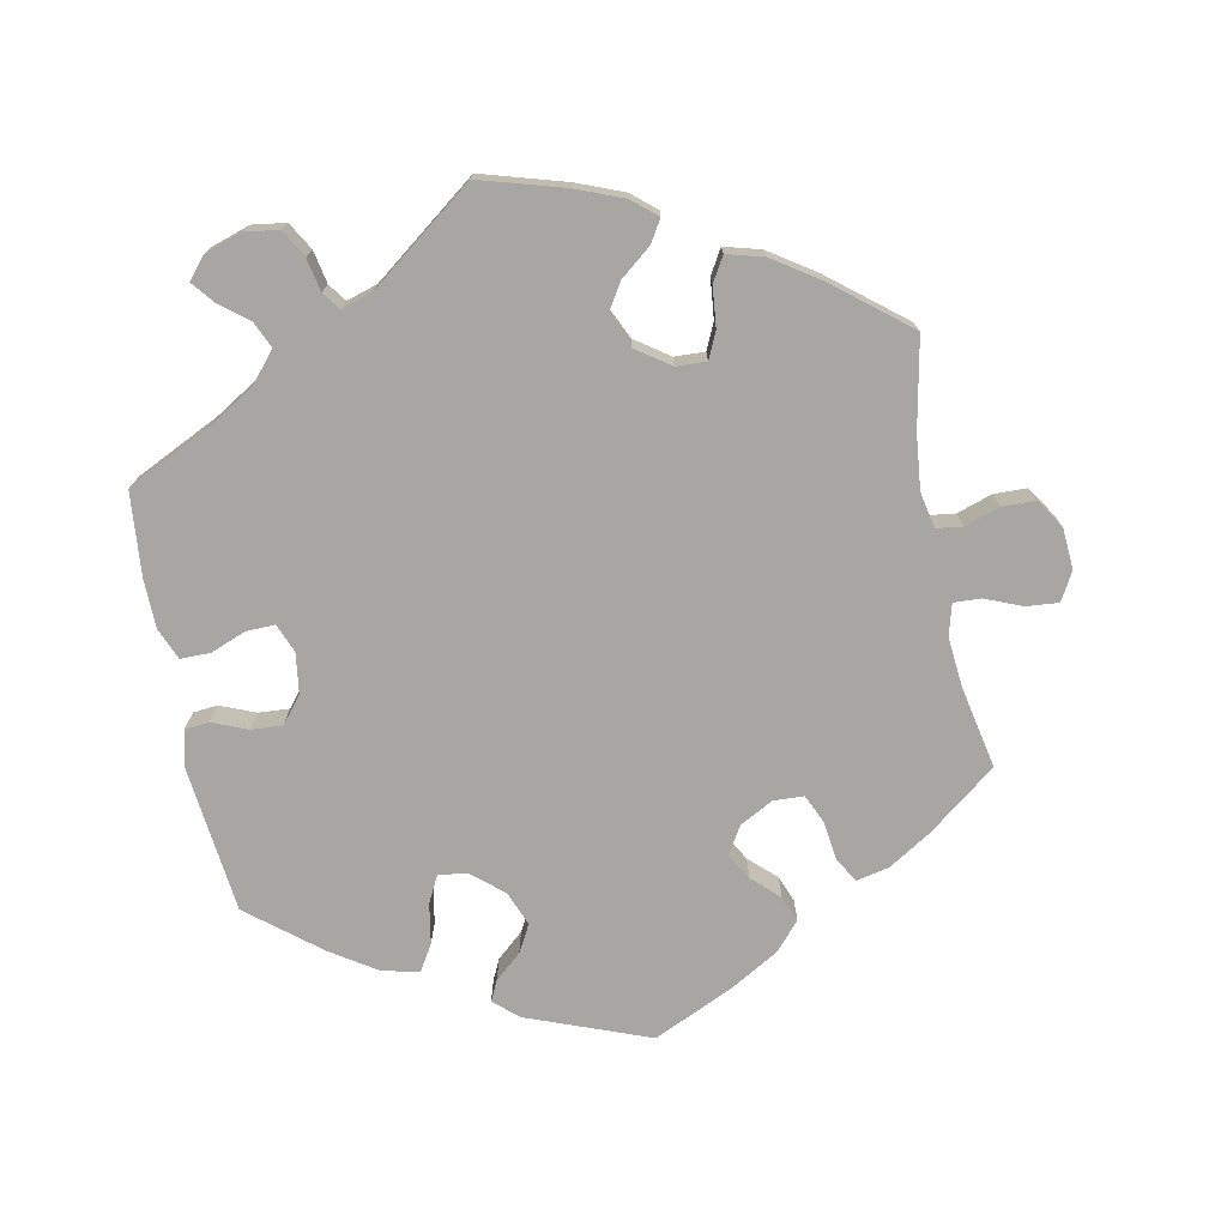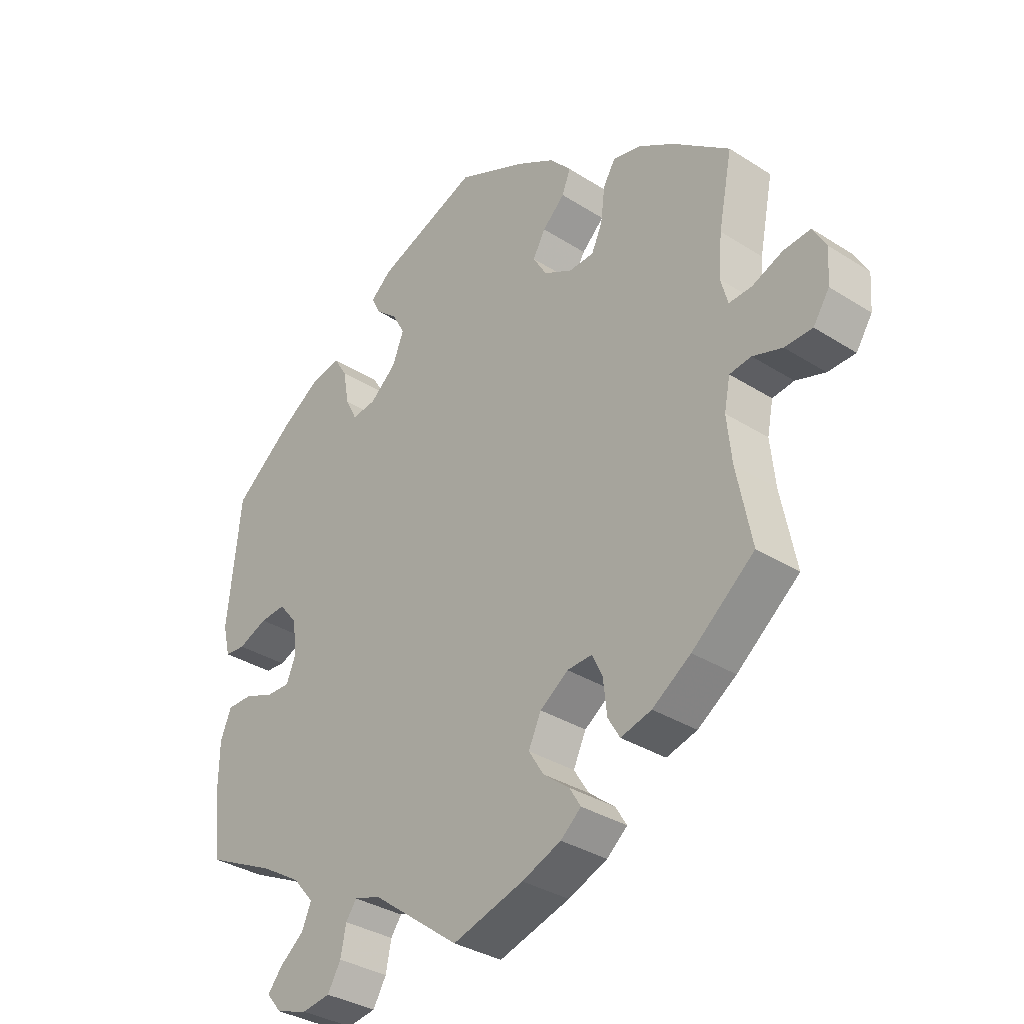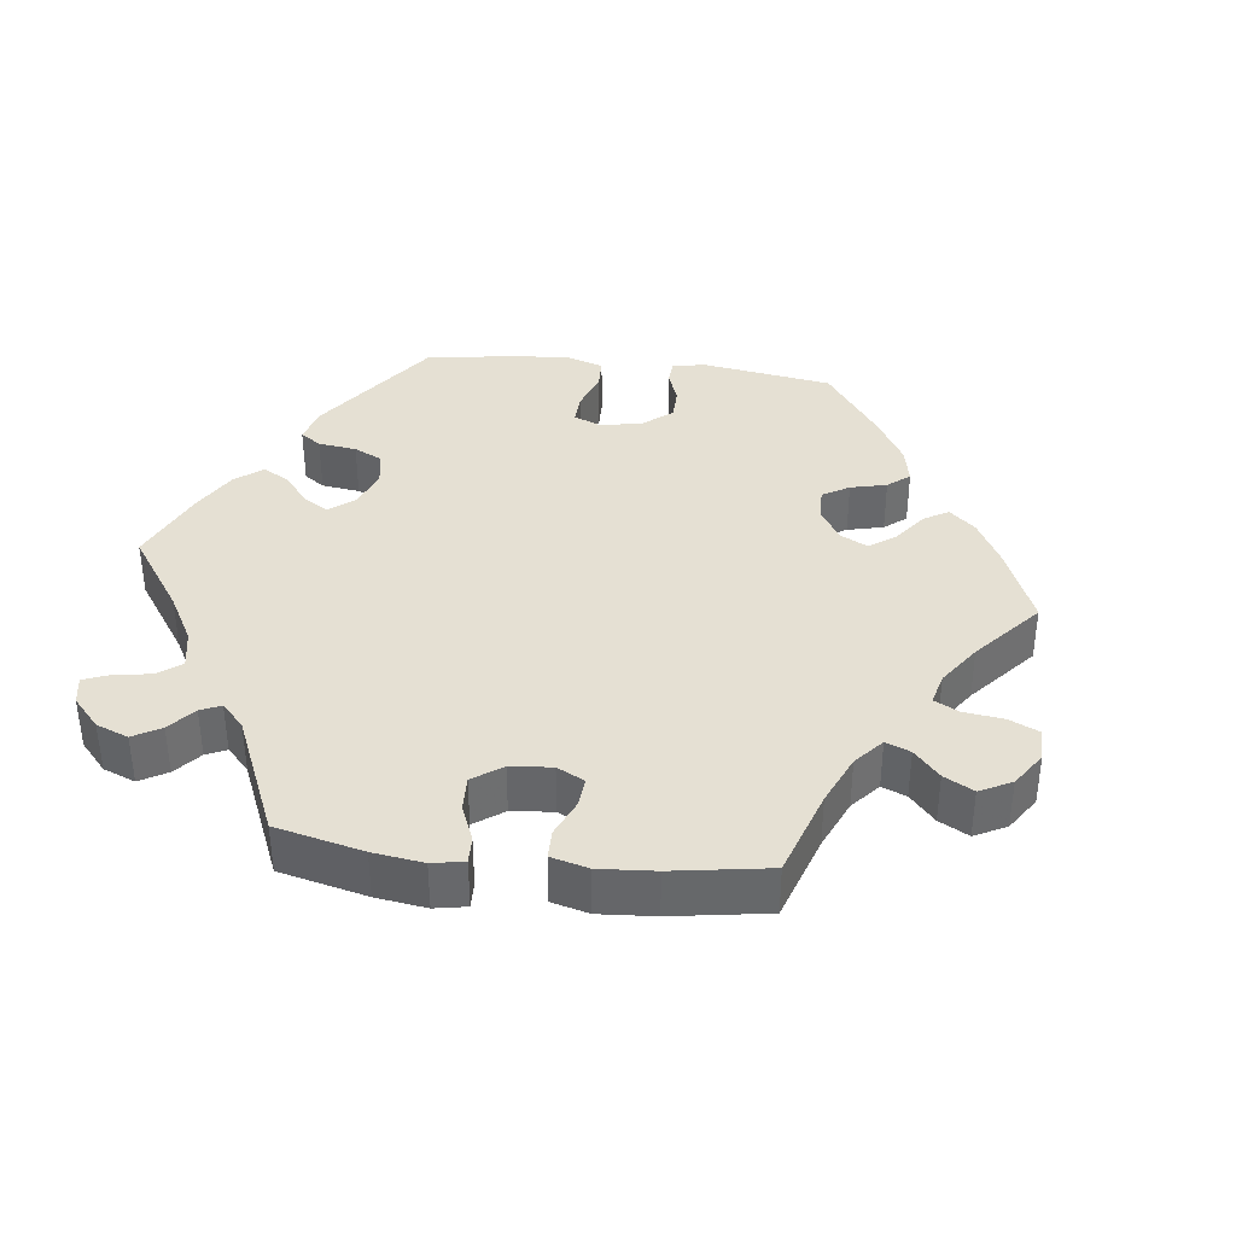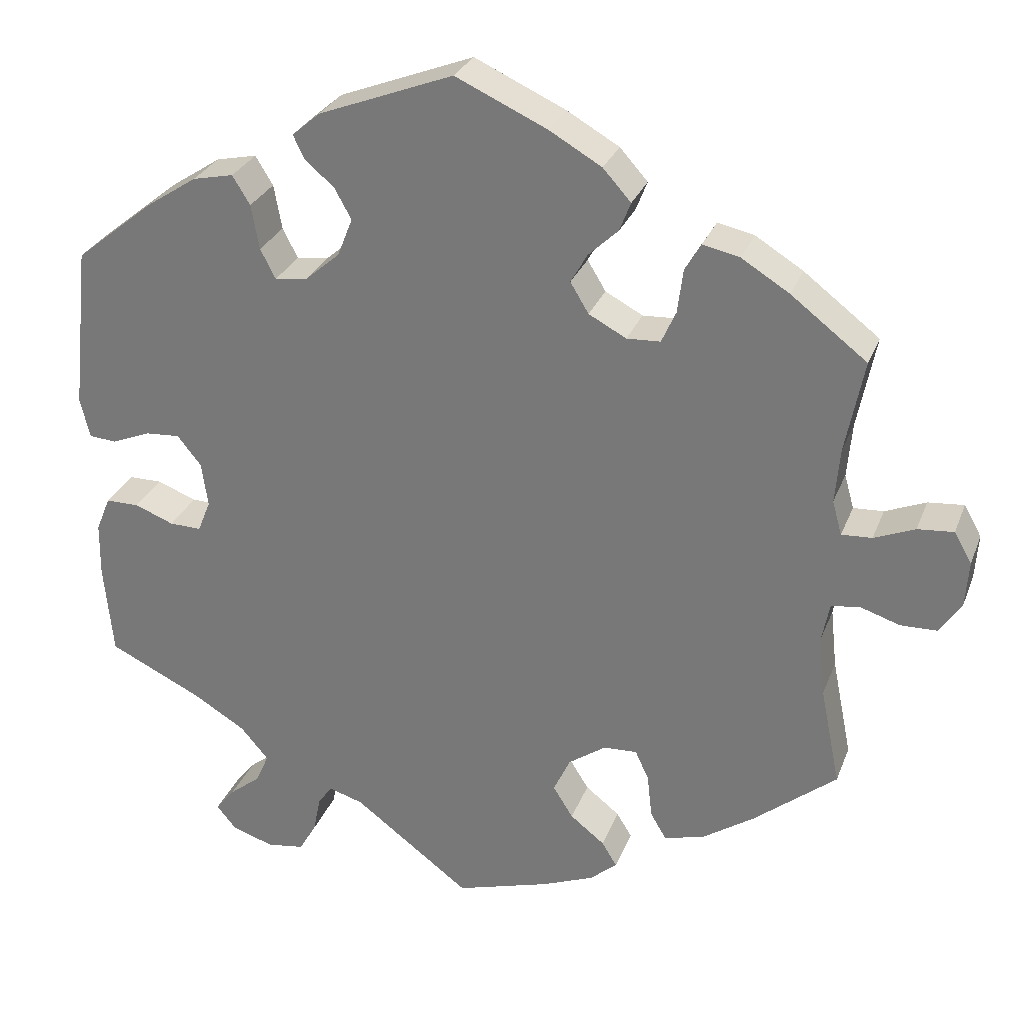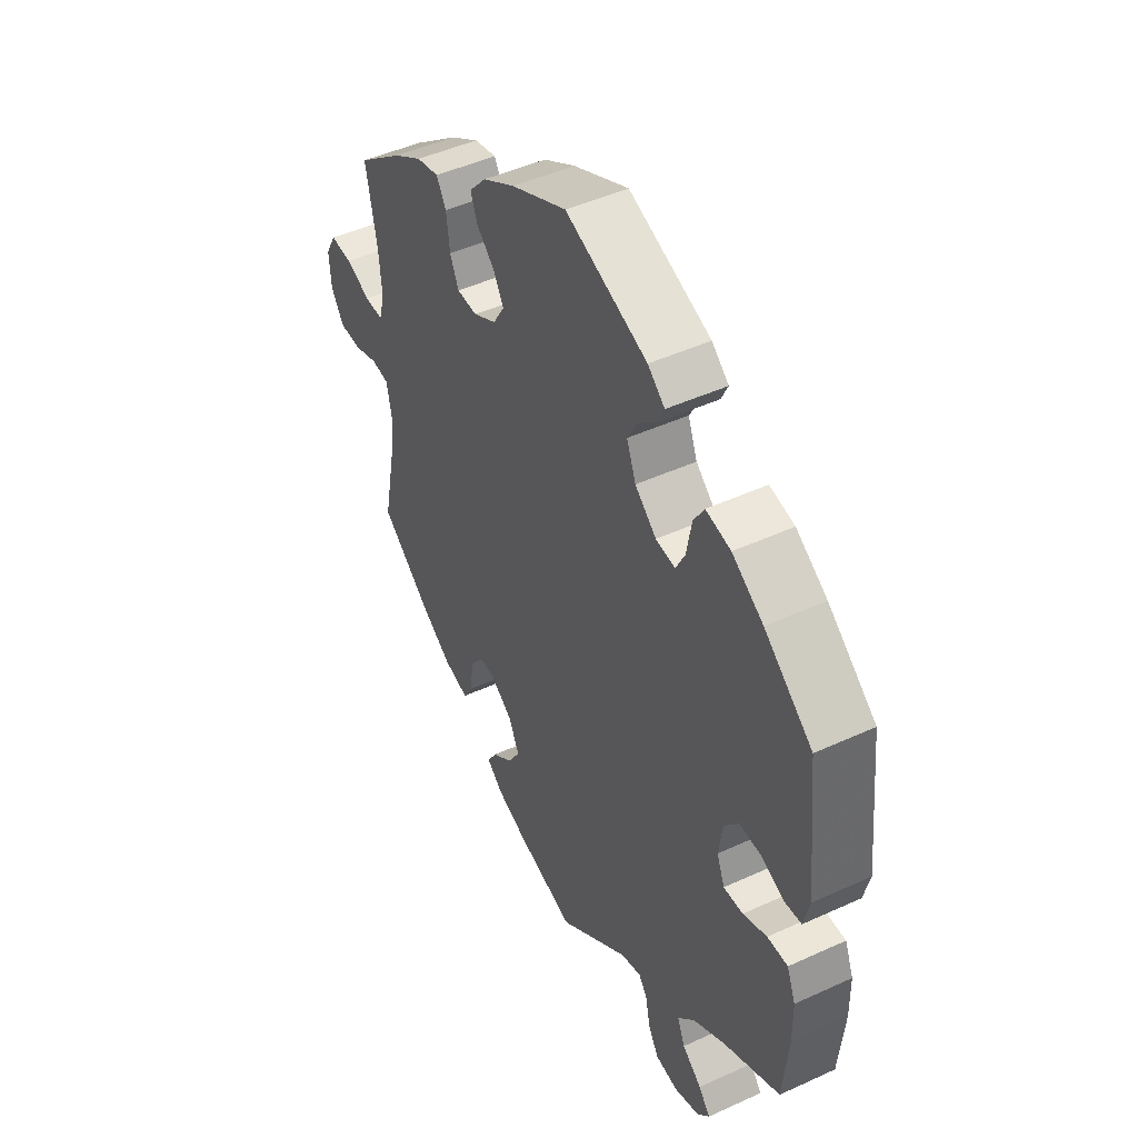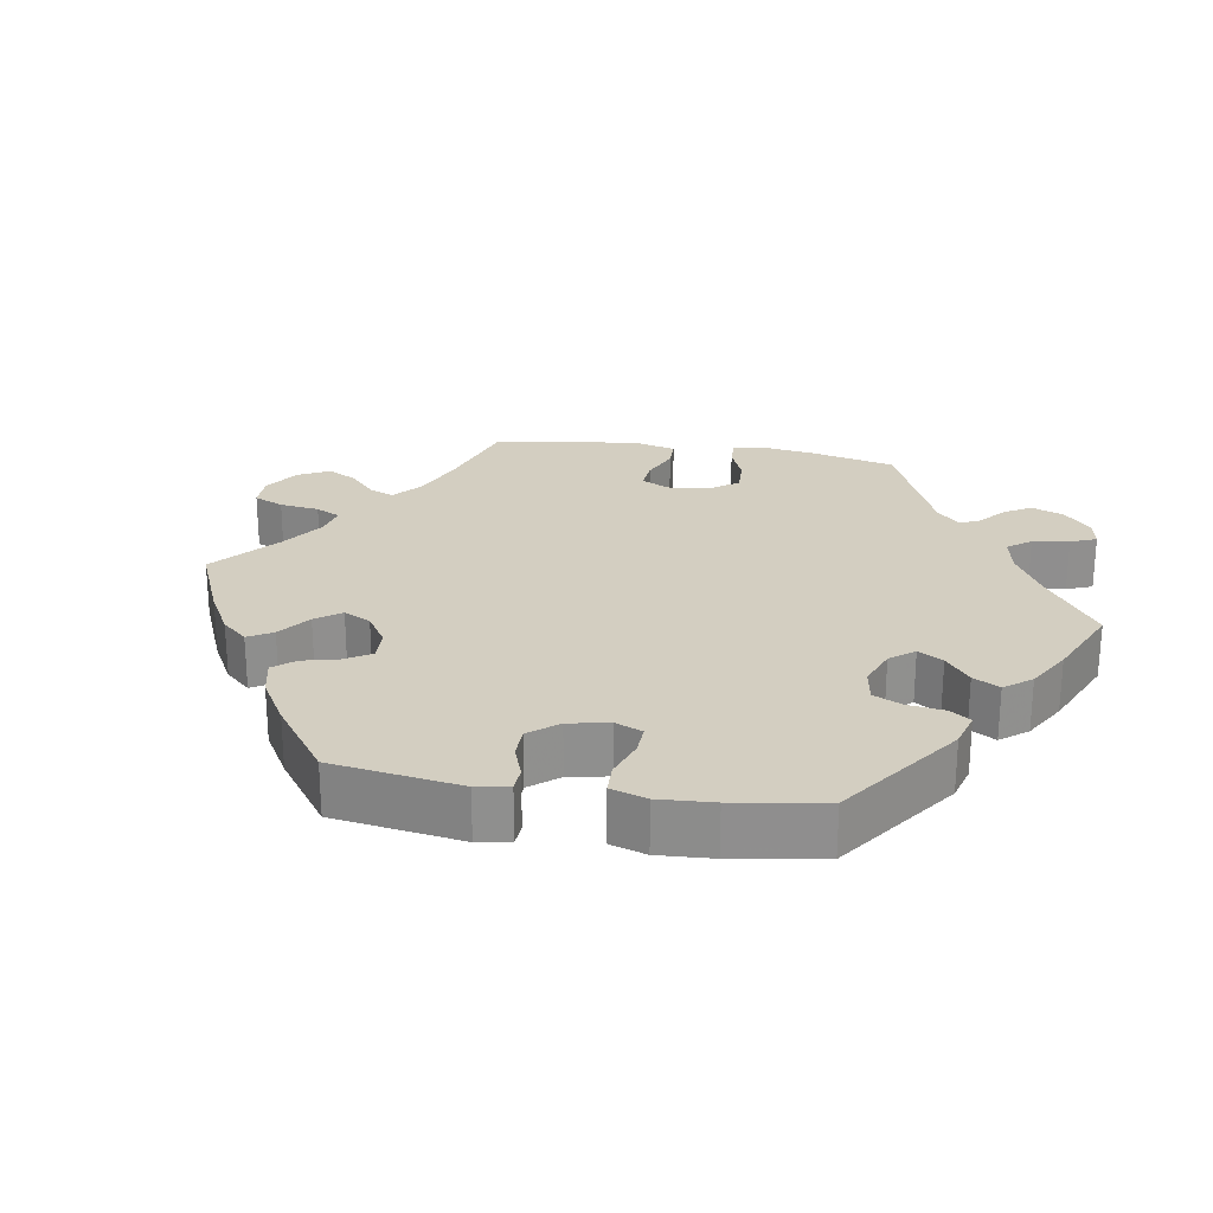
<metadata>
{"format":"obj","ext":"obj","renderer":"f3d","projection":"perspective","resolution":1024,"background":"white","views":[{"elev":-74.1,"azim":-168.6,"up":"+Y"},{"elev":-33.9,"azim":-130.9,"up":"+Z"},{"elev":37.9,"azim":-143.2,"up":"+Y"},{"elev":28.6,"azim":-161.5,"up":"+Z"},{"elev":46.5,"azim":62.4,"up":"+Z"},{"elev":24.9,"azim":39.2,"up":"+Y"}]}
</metadata>
<code>
v -0.117 0.07 -0.543
v -0.182 0.07 -0.517
v -0.216 0.07 -0.488
v -0.197 0.07 -0.457
v -0.154 0.07 -0.423
v -0.129 0.07 -0.383
v -0.15 0.07 -0.338
v -0.197 0.07 -0.305
v -0.239 0.07 -0.303
v -0.256 0.07 -0.34
v -0.262 0.07 -0.395
v -0.282 0.07 -0.429
v -0.333 0.07 -0.415
v -0.397 0.07 -0.372
v -0.501 0.07 -0.288
v -0.476 0.07 -0.164
v -0.468 0.07 -0.089
v -0.478 0.07 -0.039
v -0.514 0.07 -0.034
v -0.563 0.07 -0.05
v -0.609 0.07 -0.049
v -0.636 0.07 -0.008
v -0.64 0.07 0.049
v -0.618 0.07 0.088
v -0.573 0.07 0.084
v -0.522 0.07 0.063
v -0.484 0.07 0.061
v -0.472 0.07 0.104
v -0.478 0.07 0.173
v -0.501 0.07 0.289
v -0.406 0.07 0.362
v -0.346 0.07 0.399
v -0.3 0.07 0.409
v -0.28 0.07 0.375
v -0.273 0.07 0.32
v -0.255 0.07 0.28
v -0.213 0.07 0.278
v -0.166 0.07 0.303
v -0.143 0.07 0.341
v -0.164 0.07 0.378
v -0.201 0.07 0.413
v -0.215 0.07 0.449
v -0.18 0.07 0.488
v -0.114 0.07 0.526
v 0 0.07 0.578
v 0.169 0.07 0.513
v 0.204 0.07 0.483
v 0.19 0.07 0.454
v 0.153 0.07 0.422
v 0.132 0.07 0.384
v 0.151 0.07 0.336
v 0.195 0.07 0.298
v 0.235 0.07 0.293
v 0.254 0.07 0.33
v 0.264 0.07 0.386
v 0.286 0.07 0.422
v 0.337 0.07 0.411
v 0.401 0.07 0.369
v 0.5 0.07 0.289
v 0.522 0.07 0.083
v 0.51 0.07 0.033
v 0.476 0.07 0.03
v 0.427 0.07 0.05
v 0.384 0.07 0.053
v 0.354 0.07 0.016
v 0.346 0.07 -0.04
v 0.362 0.07 -0.08
v 0.402 0.07 -0.079
v 0.451 0.07 -0.06
v 0.493 0.07 -0.06
v 0.511 0.07 -0.104
v 0.512 0.07 -0.172
v 0.501 0.07 -0.288
v 0.384 0.07 -0.344
v 0.318 0.07 -0.384
v 0.283 0.07 -0.425
v 0.299 0.07 -0.462
v 0.339 0.07 -0.494
v 0.363 0.07 -0.524
v 0.338 0.07 -0.554
v 0.286 0.07 -0.571
v 0.239 0.07 -0.564
v 0.217 0.07 -0.526
v 0.208 0.07 -0.48
v 0.19 0.07 -0.455
v 0.147 0.07 -0.468
v 0.001 0.07 -0.578
v -0.117 0 -0.543
v -0.182 0 -0.517
v -0.216 0 -0.488
v -0.197 0 -0.457
v -0.154 0 -0.423
v -0.129 0 -0.383
v -0.15 0 -0.338
v -0.197 0 -0.305
v -0.239 0 -0.303
v -0.256 0 -0.34
v -0.262 0 -0.395
v -0.282 0 -0.429
v -0.333 0 -0.415
v -0.397 0 -0.372
v -0.501 0 -0.288
v -0.476 0 -0.164
v -0.468 0 -0.089
v -0.478 0 -0.039
v -0.514 0 -0.034
v -0.563 0 -0.05
v -0.609 0 -0.049
v -0.636 0 -0.008
v -0.64 0 0.049
v -0.618 0 0.088
v -0.573 0 0.084
v -0.522 0 0.063
v -0.484 0 0.061
v -0.472 0 0.104
v -0.478 0 0.173
v -0.501 0 0.289
v -0.406 0 0.362
v -0.346 0 0.399
v -0.3 0 0.409
v -0.28 0 0.375
v -0.273 0 0.32
v -0.255 0 0.28
v -0.213 0 0.278
v -0.166 0 0.303
v -0.143 0 0.341
v -0.164 0 0.378
v -0.201 0 0.413
v -0.215 0 0.449
v -0.18 0 0.488
v -0.114 0 0.526
v 0 0 0.578
v 0.169 0 0.513
v 0.204 0 0.483
v 0.19 0 0.454
v 0.153 0 0.422
v 0.132 0 0.384
v 0.151 0 0.336
v 0.195 0 0.298
v 0.235 0 0.293
v 0.254 0 0.33
v 0.264 0 0.386
v 0.286 0 0.422
v 0.337 0 0.411
v 0.401 0 0.369
v 0.5 0 0.289
v 0.522 0 0.083
v 0.51 0 0.033
v 0.476 0 0.03
v 0.427 0 0.05
v 0.384 0 0.053
v 0.354 0 0.016
v 0.346 0 -0.04
v 0.362 0 -0.08
v 0.402 0 -0.079
v 0.451 0 -0.06
v 0.493 0 -0.06
v 0.511 0 -0.104
v 0.512 0 -0.172
v 0.501 0 -0.288
v 0.384 0 -0.344
v 0.318 0 -0.384
v 0.283 0 -0.425
v 0.299 0 -0.462
v 0.339 0 -0.494
v 0.363 0 -0.524
v 0.338 0 -0.554
v 0.286 0 -0.571
v 0.239 0 -0.564
v 0.217 0 -0.526
v 0.208 0 -0.48
v 0.19 0 -0.455
v 0.147 0 -0.468
v 0.001 0 -0.578
f 86 87 1 2
f 85 86 2 3
f 81 82 83 84
f 81 84 85
f 80 81 85
f 77 78 79 80
f 76 77 80 85
f 75 76 85 3
f 71 72 73 74
f 68 69 70 71
f 67 68 71 74
f 66 67 74 75
f 60 61 62 63
f 60 63 64
f 59 60 64
f 58 59 64 65
f 54 55 56 57
f 53 54 57 58
f 46 47 48 49
f 46 49 50
f 45 46 50
f 44 45 50 51
f 40 41 42 43
f 39 40 43 44
f 32 33 34 35
f 32 35 36
f 29 30 31 32
f 28 29 32 36
f 27 28 36 37
f 23 24 25 26
f 23 26 27
f 22 23 27
f 19 20 21 22
f 18 19 22 27
f 17 18 27 37
f 13 14 15 16
f 10 11 12 13
f 9 10 13 16
f 8 9 16 17
f 75 3 4 5
f 66 75 5 6
f 53 58 65 66
f 52 53 66 6
f 39 44 51 52
f 38 39 52 6
f 7 8 17 37
f 6 7 37 38
f 89 88 174 173
f 90 89 173 172
f 171 170 169 168
f 172 171 168
f 172 168 167
f 167 166 165 164
f 172 167 164 163
f 90 172 163 162
f 161 160 159 158
f 158 157 156 155
f 161 158 155 154
f 162 161 154 153
f 150 149 148 147
f 151 150 147
f 151 147 146
f 152 151 146 145
f 144 143 142 141
f 145 144 141 140
f 136 135 134 133
f 137 136 133
f 137 133 132
f 138 137 132 131
f 130 129 128 127
f 131 130 127 126
f 122 121 120 119
f 123 122 119
f 119 118 117 116
f 123 119 116 115
f 124 123 115 114
f 113 112 111 110
f 114 113 110
f 114 110 109
f 109 108 107 106
f 114 109 106 105
f 124 114 105 104
f 103 102 101 100
f 100 99 98 97
f 103 100 97 96
f 104 103 96 95
f 92 91 90 162
f 93 92 162 153
f 153 152 145 140
f 93 153 140 139
f 139 138 131 126
f 93 139 126 125
f 124 104 95 94
f 125 124 94 93
f 1 88 89 2
f 2 89 90 3
f 3 90 91 4
f 4 91 92 5
f 5 92 93 6
f 6 93 94 7
f 7 94 95 8
f 8 95 96 9
f 9 96 97 10
f 10 97 98 11
f 11 98 99 12
f 12 99 100 13
f 13 100 101 14
f 14 101 102 15
f 15 102 103 16
f 16 103 104 17
f 17 104 105 18
f 18 105 106 19
f 19 106 107 20
f 20 107 108 21
f 21 108 109 22
f 22 109 110 23
f 23 110 111 24
f 24 111 112 25
f 25 112 113 26
f 26 113 114 27
f 27 114 115 28
f 28 115 116 29
f 29 116 117 30
f 30 117 118 31
f 31 118 119 32
f 32 119 120 33
f 33 120 121 34
f 34 121 122 35
f 35 122 123 36
f 36 123 124 37
f 37 124 125 38
f 38 125 126 39
f 39 126 127 40
f 40 127 128 41
f 41 128 129 42
f 42 129 130 43
f 43 130 131 44
f 44 131 132 45
f 45 132 133 46
f 46 133 134 47
f 47 134 135 48
f 48 135 136 49
f 49 136 137 50
f 50 137 138 51
f 51 138 139 52
f 52 139 140 53
f 53 140 141 54
f 54 141 142 55
f 55 142 143 56
f 56 143 144 57
f 57 144 145 58
f 58 145 146 59
f 59 146 147 60
f 60 147 148 61
f 61 148 149 62
f 62 149 150 63
f 63 150 151 64
f 64 151 152 65
f 65 152 153 66
f 66 153 154 67
f 67 154 155 68
f 68 155 156 69
f 69 156 157 70
f 70 157 158 71
f 71 158 159 72
f 72 159 160 73
f 73 160 161 74
f 74 161 162 75
f 75 162 163 76
f 76 163 164 77
f 77 164 165 78
f 78 165 166 79
f 79 166 167 80
f 80 167 168 81
f 81 168 169 82
f 82 169 170 83
f 83 170 171 84
f 84 171 172 85
f 85 172 173 86
f 86 173 174 87
f 87 174 88 1

</code>
